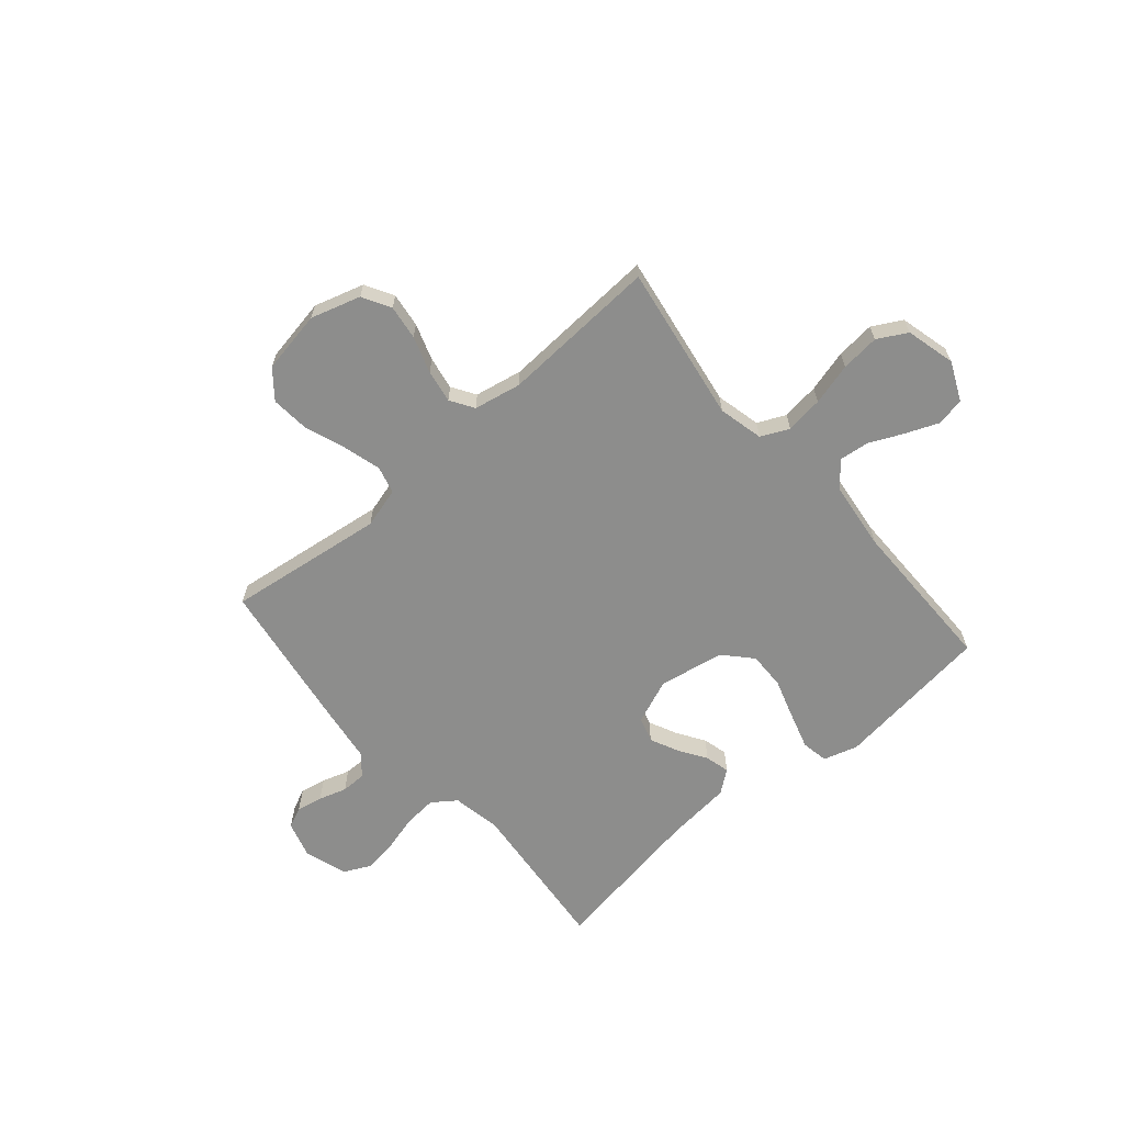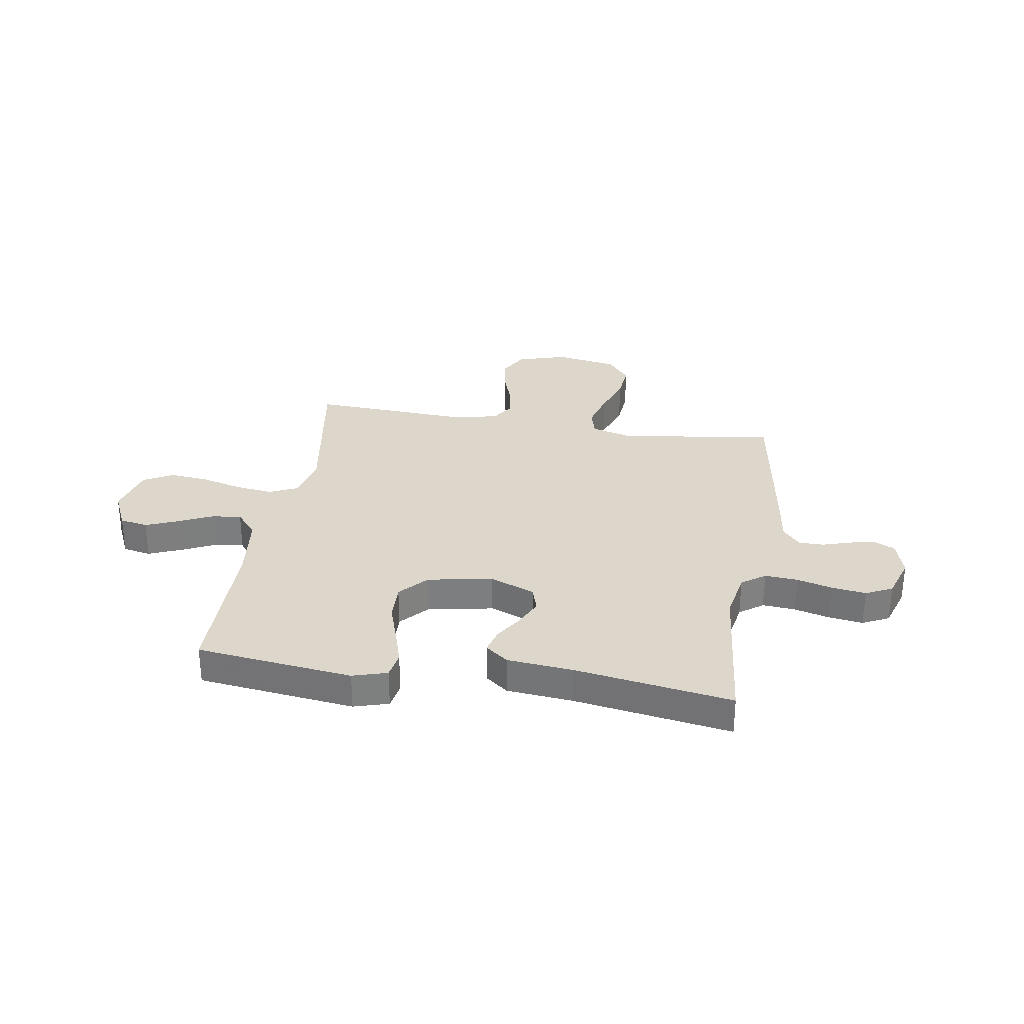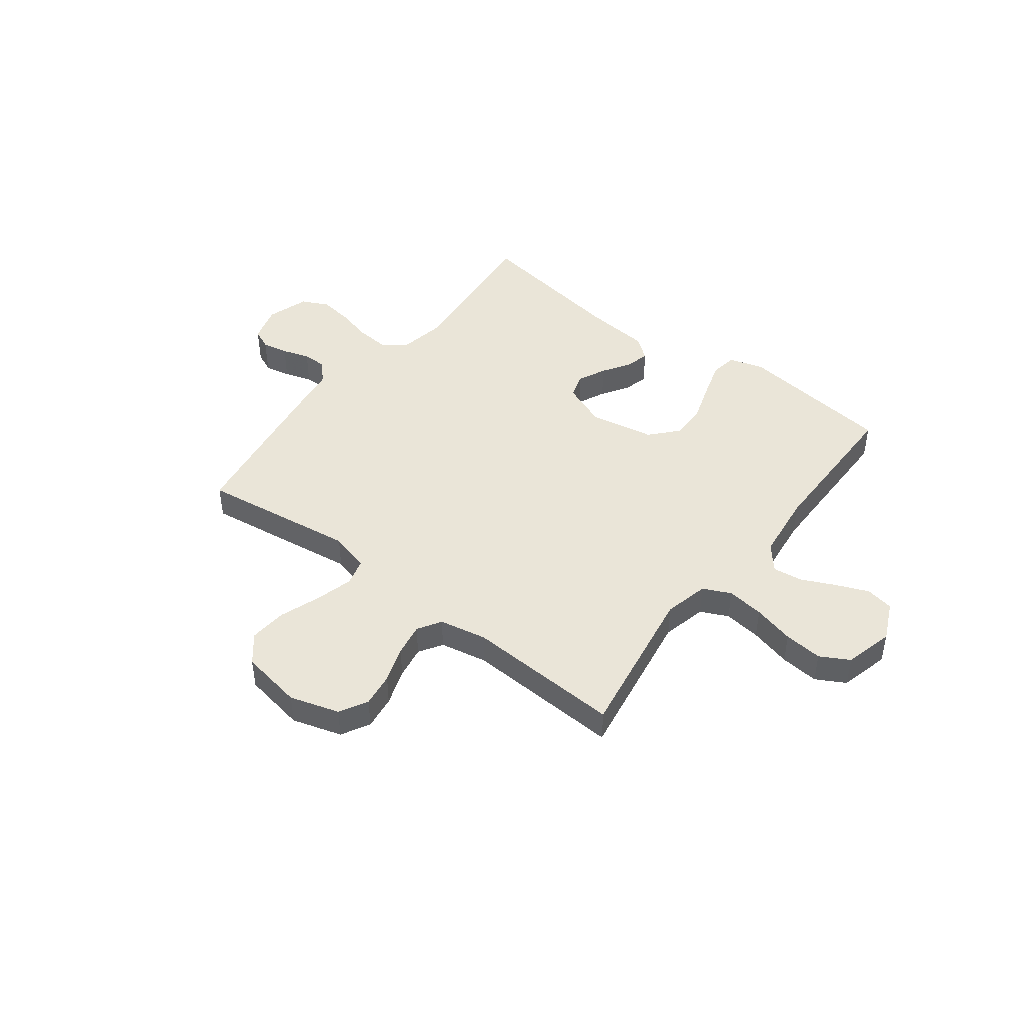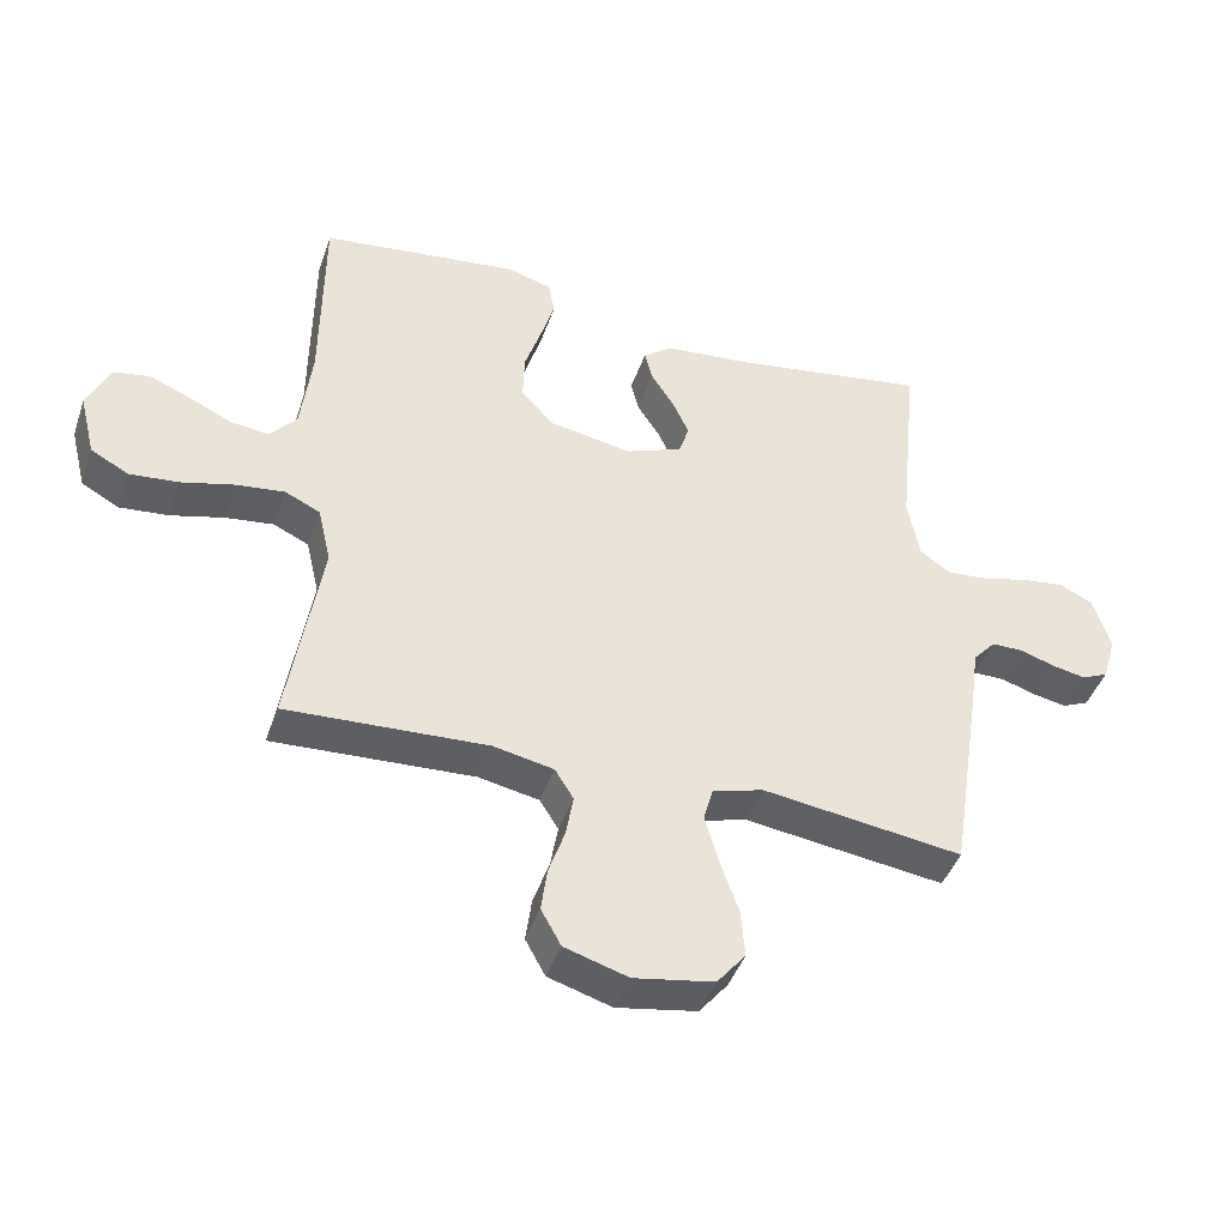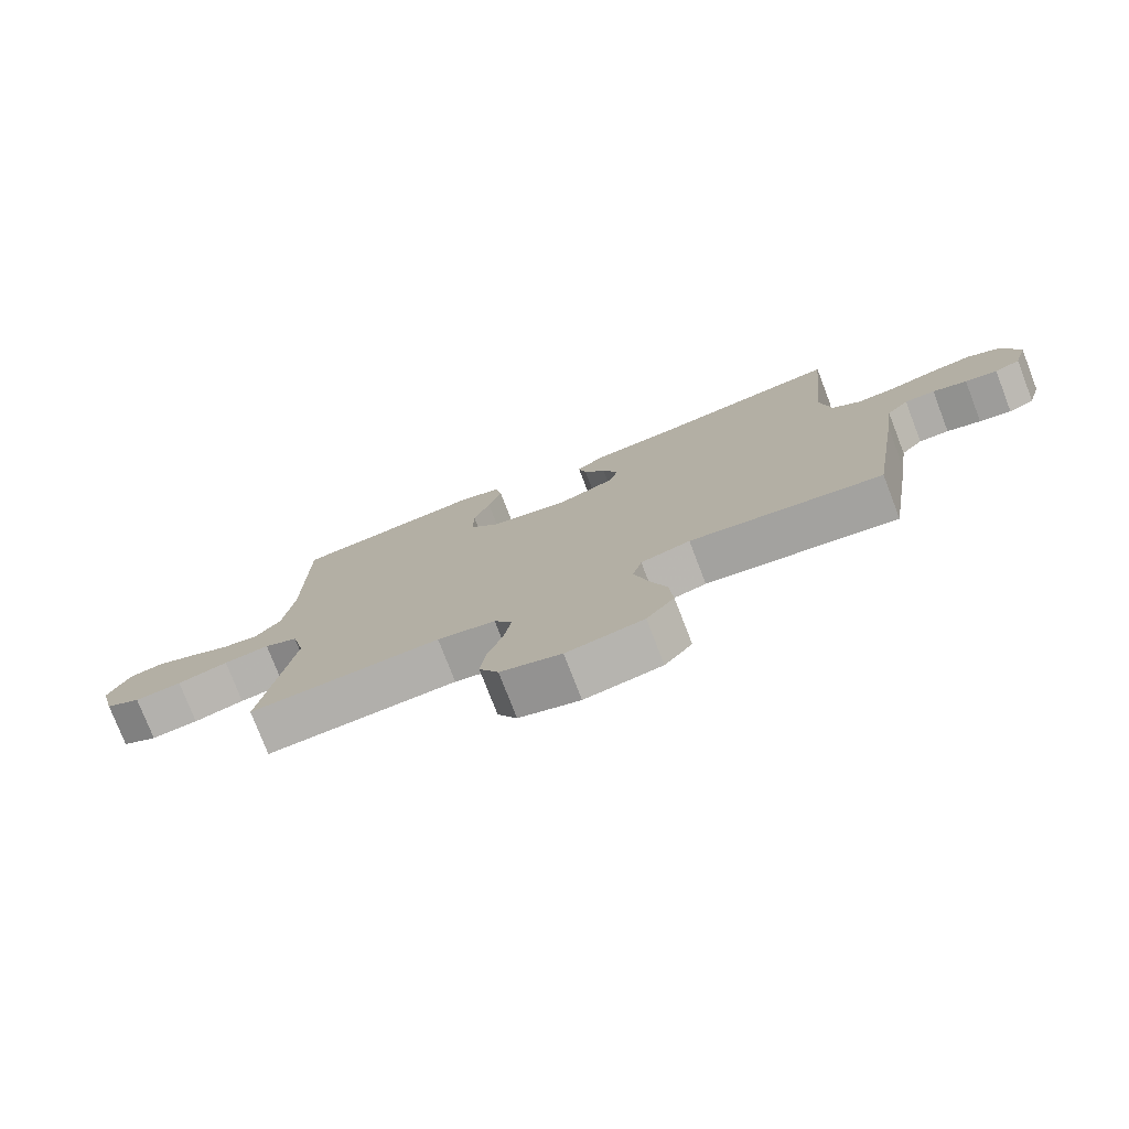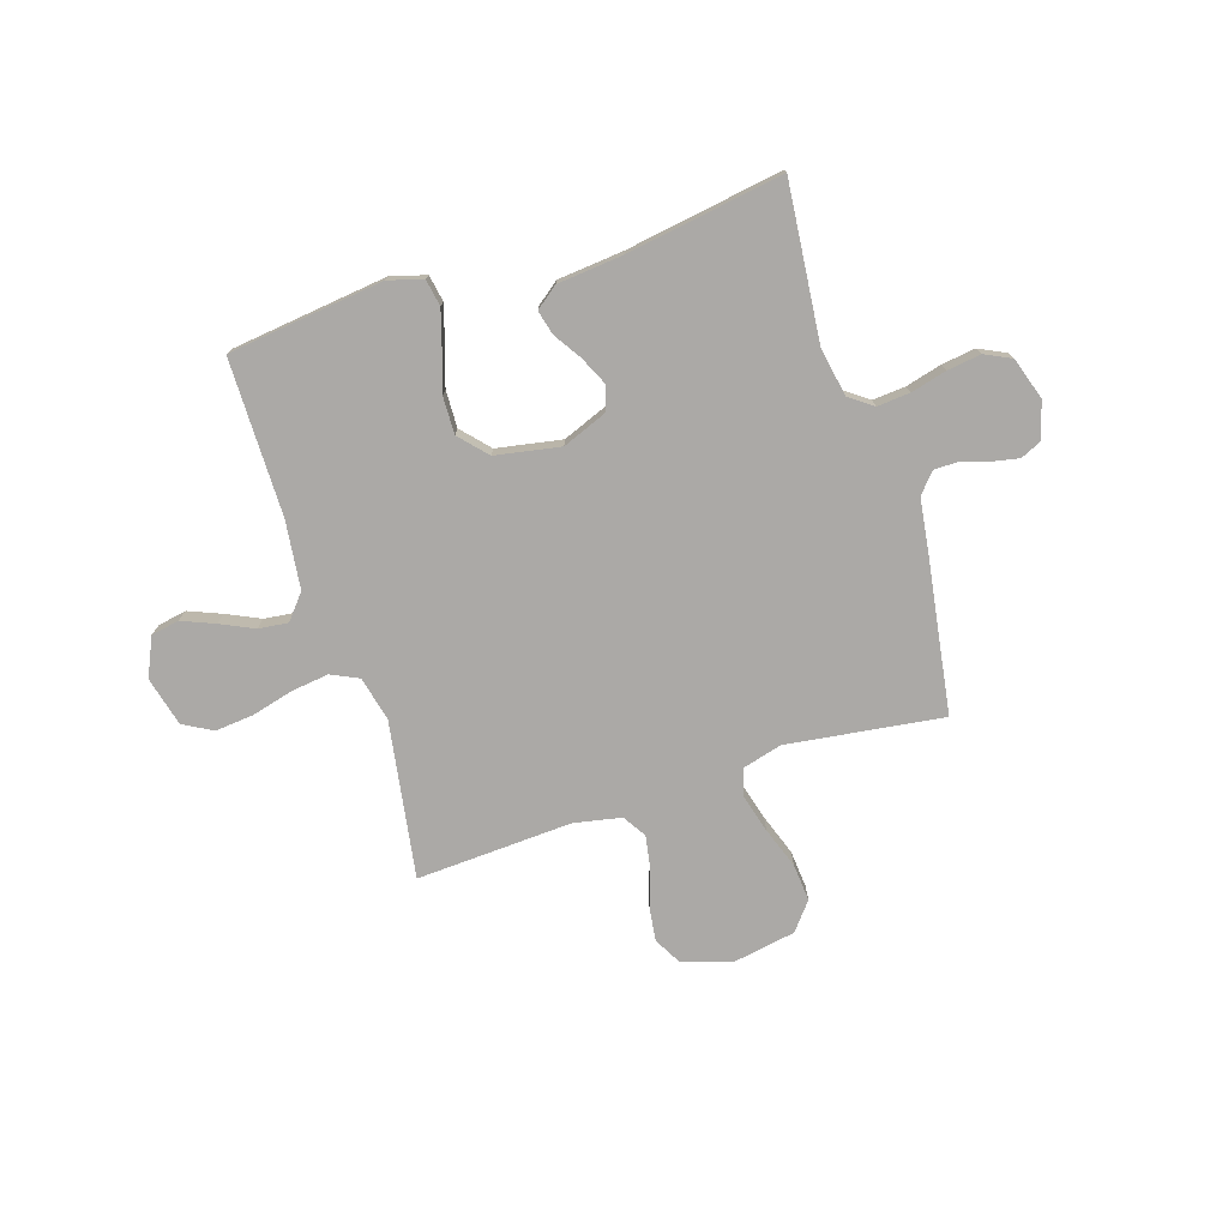
<metadata>
{"format":"obj","ext":"obj","renderer":"f3d","projection":"perspective","resolution":1024,"background":"white","views":[{"elev":-64.5,"azim":-139.1,"up":"+Y"},{"elev":30.8,"azim":9.2,"up":"+Y"},{"elev":45.3,"azim":-142.6,"up":"+Y"},{"elev":-43.4,"azim":-18.4,"up":"+Z"},{"elev":-76.8,"azim":21.1,"up":"+Z"},{"elev":-75.6,"azim":17.8,"up":"+Y"}]}
</metadata>
<code>
v 0.5 0.07 -0.5
v 0.2 0.07 -0.459
v 0.123 0.07 -0.48
v 0.109 0.07 -0.532
v 0.129 0.07 -0.605
v 0.157 0.07 -0.684
v 0.163 0.07 -0.756
v 0.12 0.07 -0.809
v 0 0.07 -0.83
v -0.095 0.07 -0.801
v -0.125 0.07 -0.747
v -0.116 0.07 -0.681
v -0.092 0.07 -0.611
v -0.081 0.07 -0.548
v -0.109 0.07 -0.503
v -0.2 0.07 -0.485
v -0.5 0.07 -0.5
v -0.451 0.07 -0.2
v -0.471 0.07 -0.114
v -0.524 0.07 -0.089
v -0.596 0.07 -0.098
v -0.676 0.07 -0.119
v -0.75 0.07 -0.126
v -0.806 0.07 -0.095
v -0.83 0.07 0
v -0.796 0.07 0.074
v -0.742 0.07 0.084
v -0.679 0.07 0.058
v -0.615 0.07 0.028
v -0.558 0.07 0.021
v -0.518 0.07 0.069
v -0.502 0.07 0.2
v -0.5 0.07 0.5
v -0.2 0.07 0.536
v -0.134 0.07 0.516
v -0.125 0.07 0.465
v -0.146 0.07 0.396
v -0.171 0.07 0.319
v -0.173 0.07 0.248
v -0.125 0.07 0.195
v 0 0.07 0.172
v 0.086 0.07 0.206
v 0.101 0.07 0.254
v 0.076 0.07 0.308
v 0.042 0.07 0.361
v 0.03 0.07 0.408
v 0.073 0.07 0.441
v 0.2 0.07 0.453
v 0.5 0.07 0.5
v 0.47 0.07 0.2
v 0.487 0.07 0.107
v 0.532 0.07 0.074
v 0.595 0.07 0.079
v 0.664 0.07 0.097
v 0.729 0.07 0.106
v 0.78 0.07 0.081
v 0.806 0.07 0
v 0.785 0.07 -0.071
v 0.745 0.07 -0.089
v 0.695 0.07 -0.079
v 0.642 0.07 -0.062
v 0.595 0.07 -0.062
v 0.561 0.07 -0.1
v 0.547 0.07 -0.2
v 0.5 0 -0.5
v 0.2 0 -0.459
v 0.123 0 -0.48
v 0.109 0 -0.532
v 0.129 0 -0.605
v 0.157 0 -0.684
v 0.163 0 -0.756
v 0.12 0 -0.809
v 0 0 -0.83
v -0.095 0 -0.801
v -0.125 0 -0.747
v -0.116 0 -0.681
v -0.092 0 -0.611
v -0.081 0 -0.548
v -0.109 0 -0.503
v -0.2 0 -0.485
v -0.5 0 -0.5
v -0.451 0 -0.2
v -0.471 0 -0.114
v -0.524 0 -0.089
v -0.596 0 -0.098
v -0.676 0 -0.119
v -0.75 0 -0.126
v -0.806 0 -0.095
v -0.83 0 0
v -0.796 0 0.074
v -0.742 0 0.084
v -0.679 0 0.058
v -0.615 0 0.028
v -0.558 0 0.021
v -0.518 0 0.069
v -0.502 0 0.2
v -0.5 0 0.5
v -0.2 0 0.536
v -0.134 0 0.516
v -0.125 0 0.465
v -0.146 0 0.396
v -0.171 0 0.319
v -0.173 0 0.248
v -0.125 0 0.195
v 0 0 0.172
v 0.086 0 0.206
v 0.101 0 0.254
v 0.076 0 0.308
v 0.042 0 0.361
v 0.03 0 0.408
v 0.073 0 0.441
v 0.2 0 0.453
v 0.5 0 0.5
v 0.47 0 0.2
v 0.487 0 0.107
v 0.532 0 0.074
v 0.595 0 0.079
v 0.664 0 0.097
v 0.729 0 0.106
v 0.78 0 0.081
v 0.806 0 0
v 0.785 0 -0.071
v 0.745 0 -0.089
v 0.695 0 -0.079
v 0.642 0 -0.062
v 0.595 0 -0.062
v 0.561 0 -0.1
v 0.547 0 -0.2
f 63 64 1 2
f 62 63 2 3
f 59 60 61
f 58 59 61
f 57 58 61
f 56 57 61
f 55 56 61
f 54 55 61
f 53 54 61
f 52 53 61 62
f 51 52 62 3
f 48 49 50
f 48 50 51
f 47 48 51
f 46 47 51
f 45 46 51
f 44 45 51
f 43 44 51
f 42 43 51 3
f 36 37 38
f 35 36 38
f 34 35 38
f 33 34 38
f 32 33 38
f 31 32 38 39
f 30 31 39 40
f 27 28 29
f 26 27 29
f 25 26 29
f 24 25 29
f 23 24 29
f 22 23 29
f 21 22 29
f 20 21 29 30
f 30 40 41
f 20 30 41
f 19 20 41
f 16 17 18
f 42 3 4
f 41 42 4
f 19 41 4
f 18 19 4
f 16 18 4
f 15 16 4
f 11 12 13
f 10 11 13
f 9 10 13
f 8 9 13
f 7 8 13
f 6 7 13
f 5 6 13
f 14 15 4 5
f 5 13 14
f 66 65 128 127
f 67 66 127 126
f 125 124 123
f 125 123 122
f 125 122 121
f 125 121 120
f 125 120 119
f 125 119 118
f 125 118 117
f 126 125 117 116
f 67 126 116 115
f 114 113 112
f 115 114 112
f 115 112 111
f 115 111 110
f 115 110 109
f 115 109 108
f 115 108 107
f 67 115 107 106
f 102 101 100
f 102 100 99
f 102 99 98
f 102 98 97
f 102 97 96
f 103 102 96 95
f 104 103 95 94
f 93 92 91
f 93 91 90
f 93 90 89
f 93 89 88
f 93 88 87
f 93 87 86
f 93 86 85
f 94 93 85 84
f 105 104 94
f 105 94 84
f 105 84 83
f 82 81 80
f 68 67 106
f 68 106 105
f 68 105 83
f 68 83 82
f 68 82 80
f 68 80 79
f 77 76 75
f 77 75 74
f 77 74 73
f 77 73 72
f 77 72 71
f 77 71 70
f 77 70 69
f 69 68 79 78
f 78 77 69
f 1 65 66 2
f 2 66 67 3
f 3 67 68 4
f 4 68 69 5
f 5 69 70 6
f 6 70 71 7
f 7 71 72 8
f 8 72 73 9
f 9 73 74 10
f 10 74 75 11
f 11 75 76 12
f 12 76 77 13
f 13 77 78 14
f 14 78 79 15
f 15 79 80 16
f 16 80 81 17
f 17 81 82 18
f 18 82 83 19
f 19 83 84 20
f 20 84 85 21
f 21 85 86 22
f 22 86 87 23
f 23 87 88 24
f 24 88 89 25
f 25 89 90 26
f 26 90 91 27
f 27 91 92 28
f 28 92 93 29
f 29 93 94 30
f 30 94 95 31
f 31 95 96 32
f 32 96 97 33
f 33 97 98 34
f 34 98 99 35
f 35 99 100 36
f 36 100 101 37
f 37 101 102 38
f 38 102 103 39
f 39 103 104 40
f 40 104 105 41
f 41 105 106 42
f 42 106 107 43
f 43 107 108 44
f 44 108 109 45
f 45 109 110 46
f 46 110 111 47
f 47 111 112 48
f 48 112 113 49
f 49 113 114 50
f 50 114 115 51
f 51 115 116 52
f 52 116 117 53
f 53 117 118 54
f 54 118 119 55
f 55 119 120 56
f 56 120 121 57
f 57 121 122 58
f 58 122 123 59
f 59 123 124 60
f 60 124 125 61
f 61 125 126 62
f 62 126 127 63
f 63 127 128 64
f 64 128 65 1

</code>
